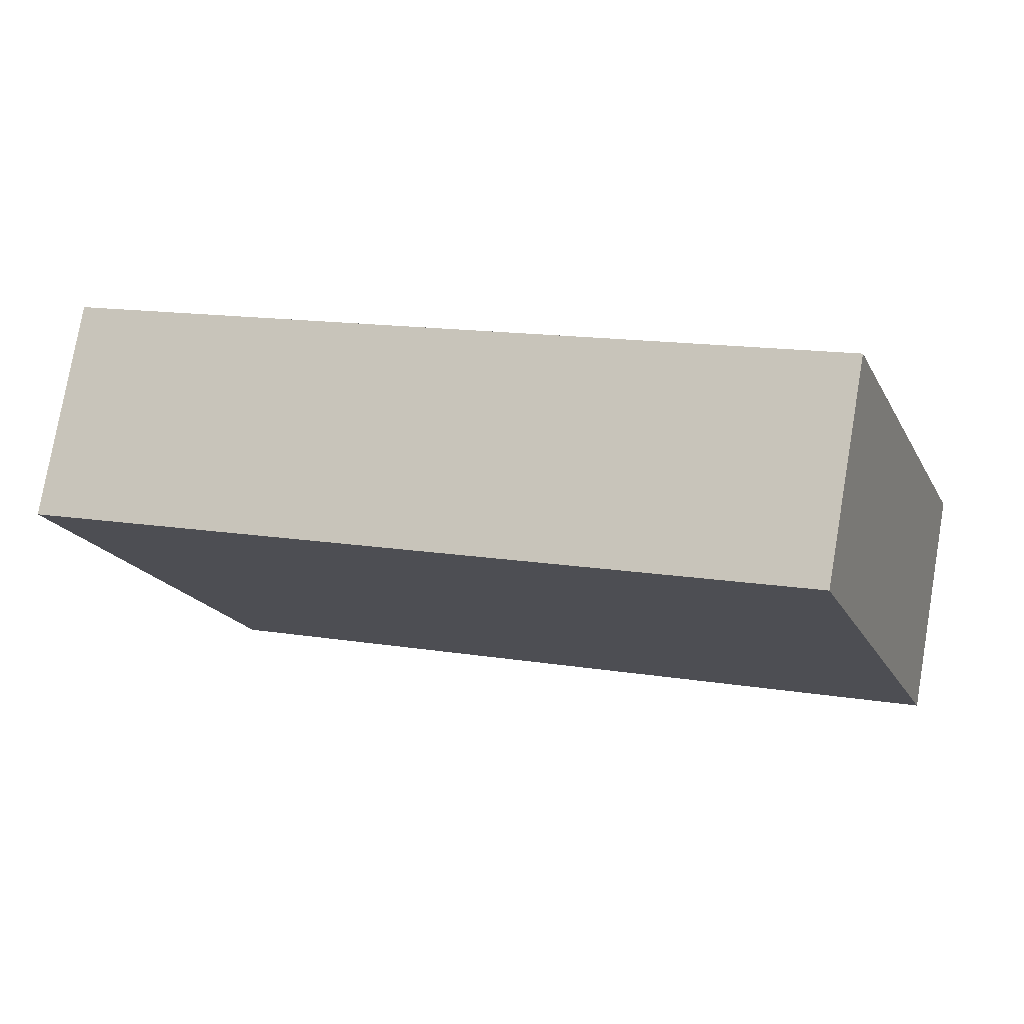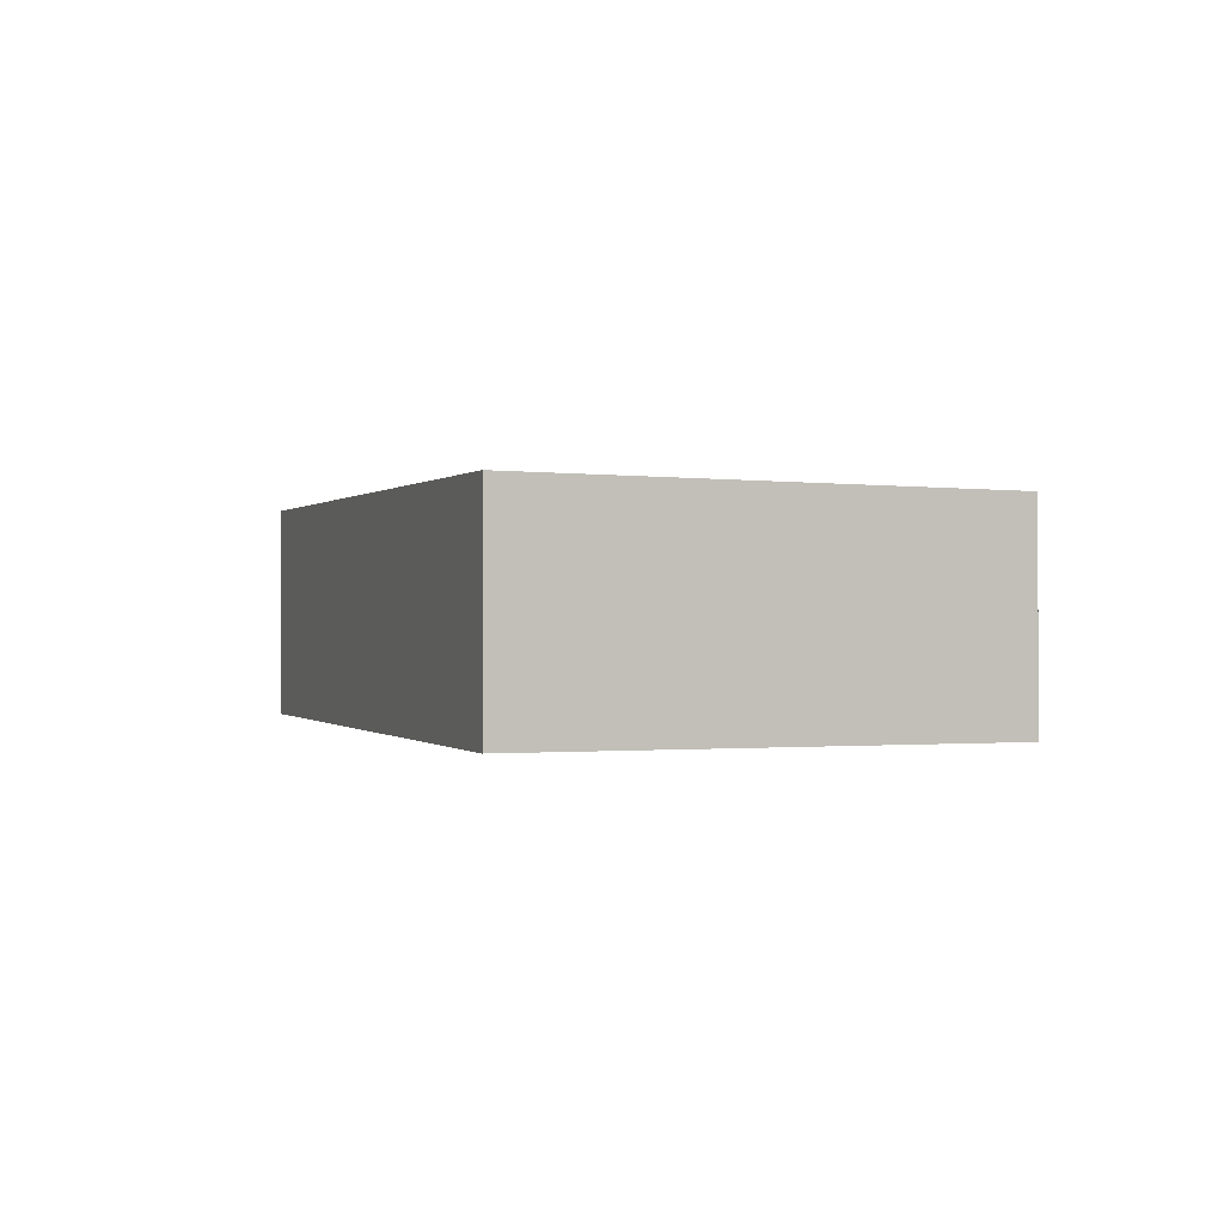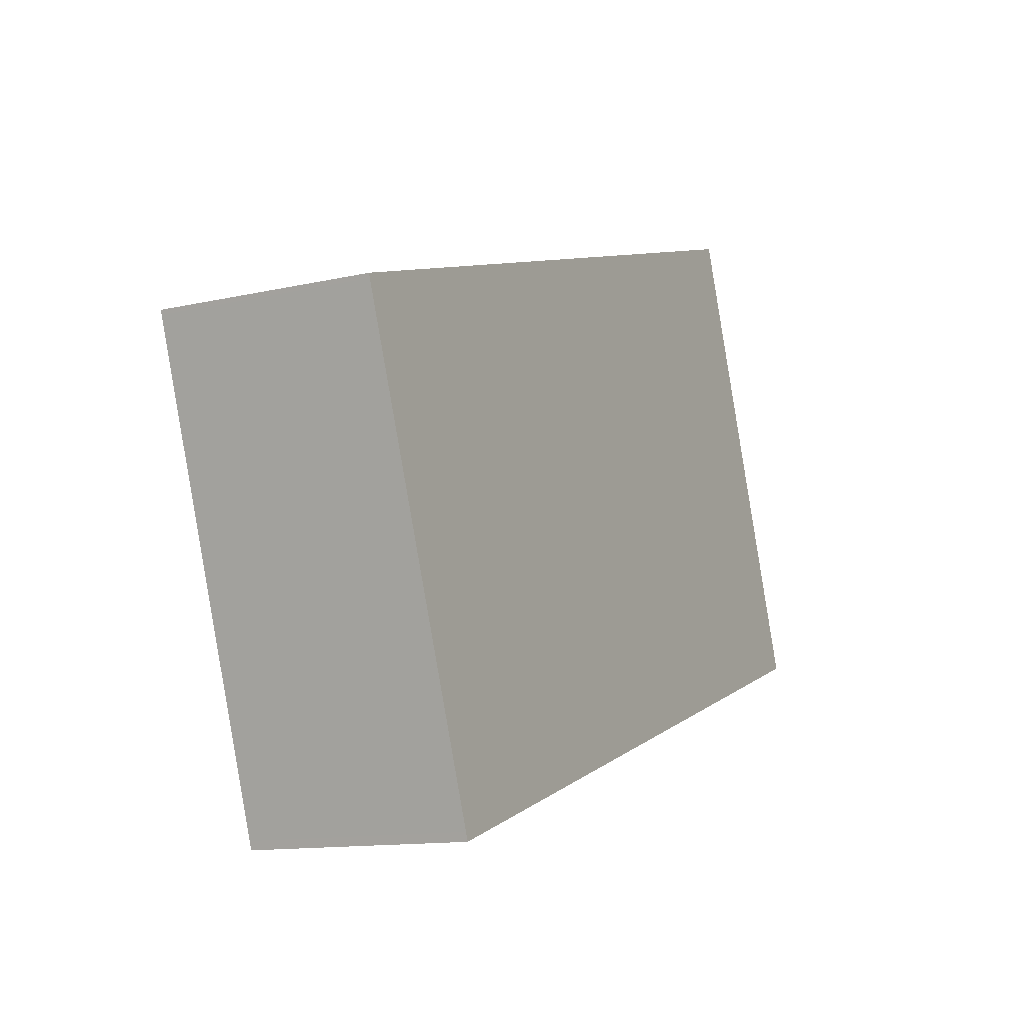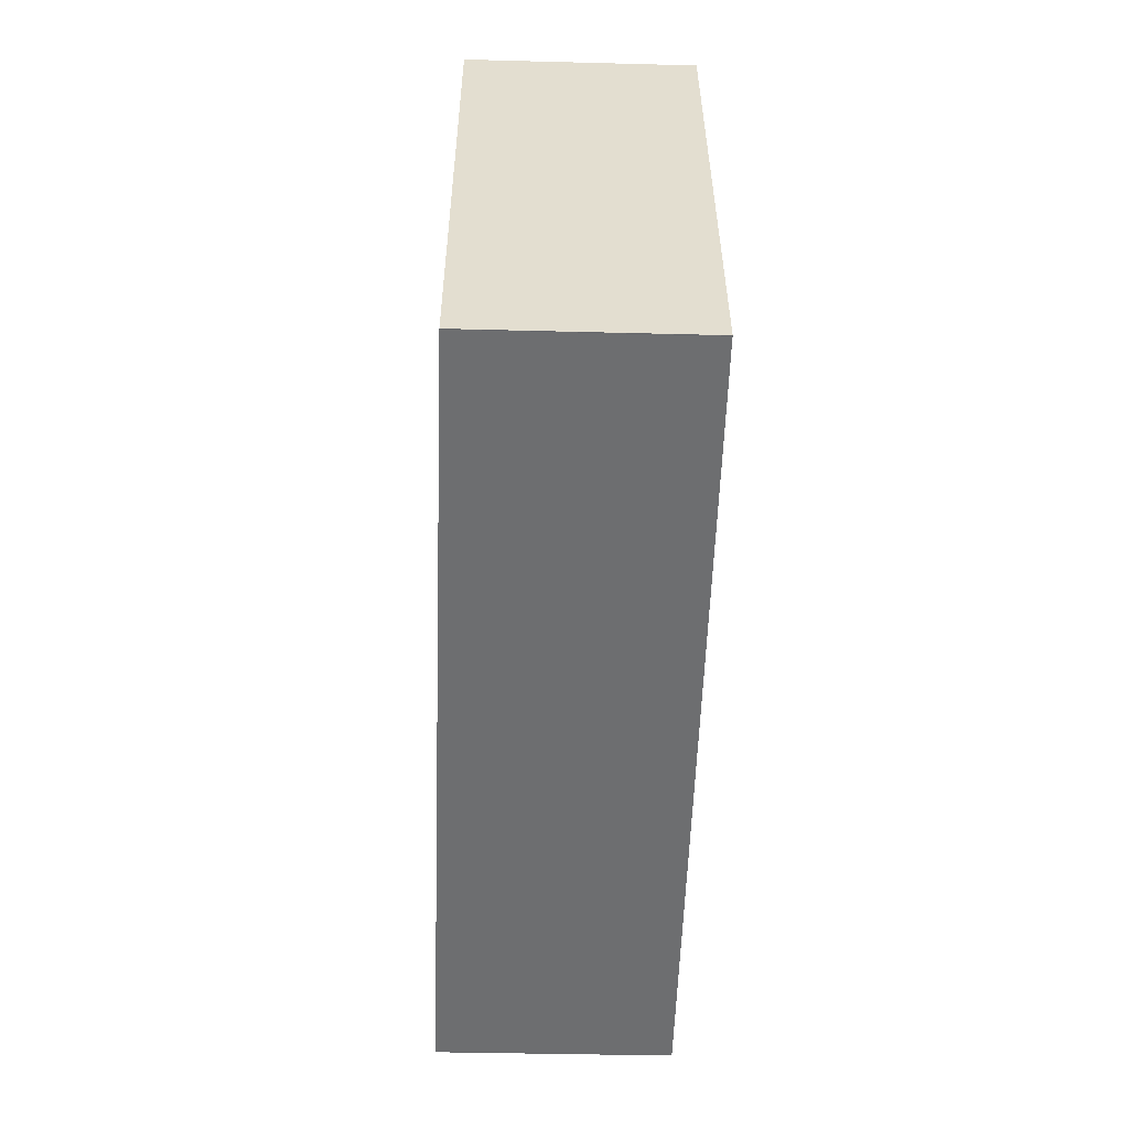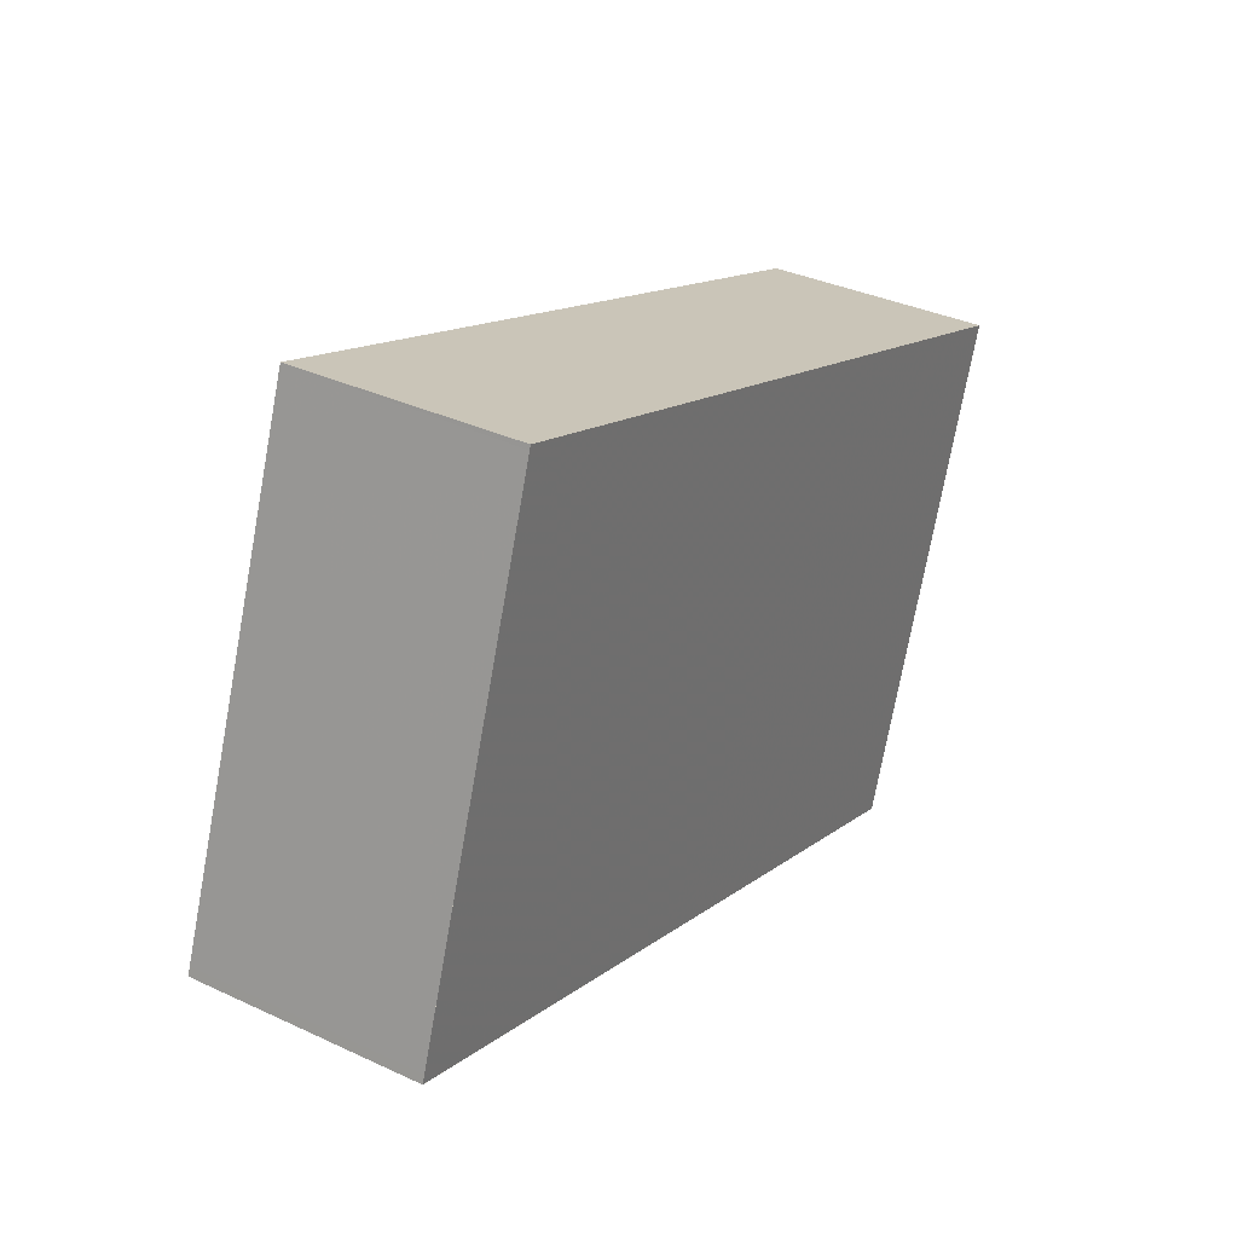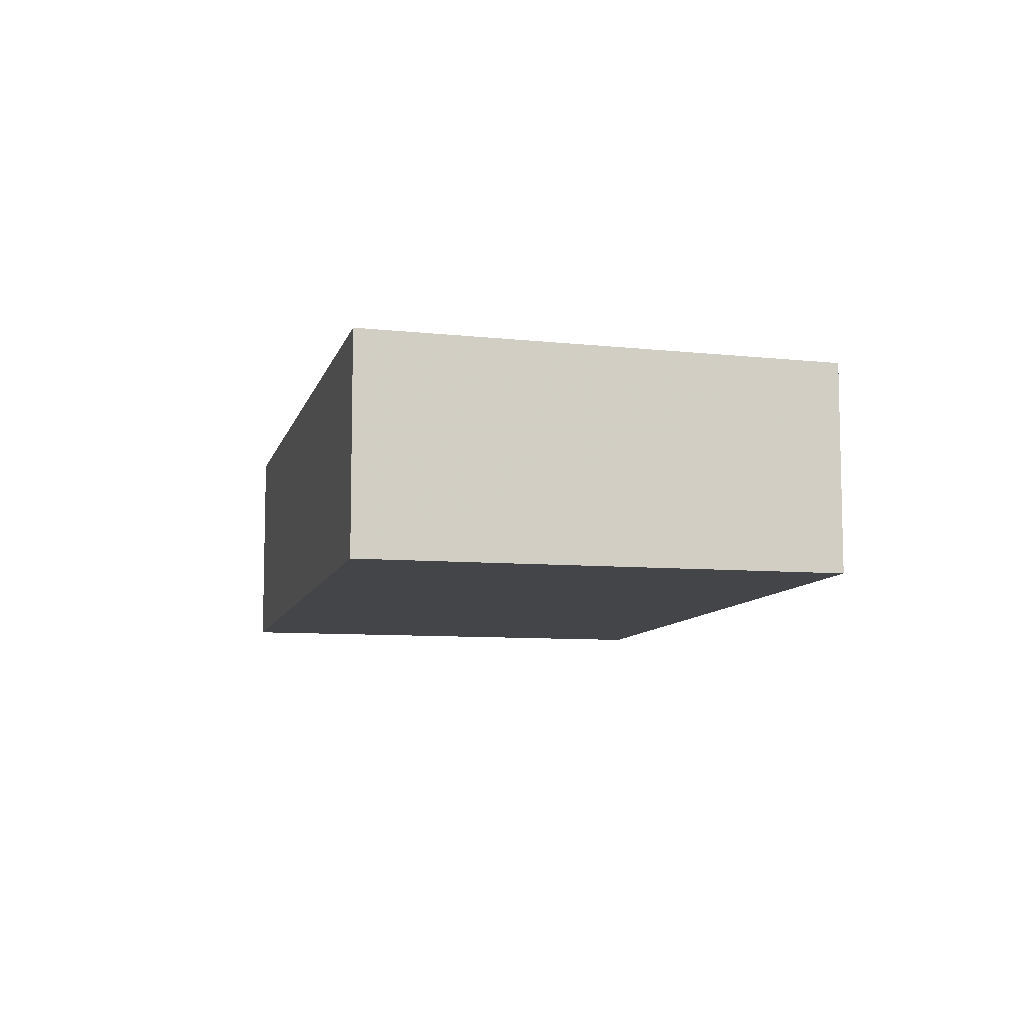
<metadata>
{"format":"obj","ext":"obj","renderer":"f3d","projection":"perspective","resolution":1024,"background":"white","views":[{"elev":77.2,"azim":9.7,"up":"+Y"},{"elev":-0.1,"azim":89.0,"up":"+Z"},{"elev":-12.7,"azim":-62.1,"up":"+Y"},{"elev":-35.7,"azim":88.0,"up":"+Y"},{"elev":34.9,"azim":121.9,"up":"+Y"},{"elev":-8.7,"azim":95.4,"up":"+Z"}]}
</metadata>
<code>
v -2454 -2567 1.51
v -2449 -2566 1.5
v -2447 -2569 1.554
v -2453 -2571 1.563
v -2449 -2566 1.501
v -2454 -2567 1.51
v -2454 -2567 1.51
v -2453 -2571 1.563
v -2454 -2567 1.51
v -2453 -2571 1.562
v -2447 -2569 1.553
v -2453 -2571 1.562
v -2447 -2569 1.553
v -2449 -2566 1.501
v -2447 -2569 1.554
v -2449 -2566 1.5
v -2454 -2567 1.51
v -2454 -2567 1.51
v -2454 -2567 0
v -2454 -2567 -2.22e-16
v -2449 -2566 1.501
v -2449 -2566 1.5
v -2449 -2566 0
v -2449 -2566 0
v -2447 -2569 1.554
v -2447 -2569 1.554
v -2447 -2569 0
v -2447 -2569 2.22e-16
v -2453 -2571 1.562
v -2453 -2571 1.563
v -2453 -2571 -2.22e-16
v -2453 -2571 0
v -2447 -2569 1.553
v -2449 -2566 1.501
v -2449 -2566 0
v -2447 -2569 0
v -2454 -2567 1.51
v -2454 -2567 1.51
v -2454 -2567 0
v -2454 -2567 0
v -2453 -2571 1.563
v -2453 -2571 1.563
v -2453 -2571 -2.22e-16
v -2453 -2571 -2.22e-16
v -2449 -2566 1.5
v -2454 -2567 1.51
v -2454 -2567 -2.22e-16
v -2449 -2566 0
v -2447 -2569 1.554
v -2447 -2569 1.553
v -2447 -2569 0
v -2447 -2569 0
v -2454 -2567 1.51
v -2453 -2571 1.562
v -2453 -2571 0
v -2454 -2567 0
v -2453 -2571 1.563
v -2447 -2569 1.554
v -2447 -2569 2.22e-16
v -2453 -2571 -2.22e-16
v -2449 -2566 1.5
v -2449 -2566 1.5
v -2449 -2566 0
v -2449 -2566 0
v -2454 -2567 0
v -2449 -2566 0
v -2447 -2569 0
v -2453 -2571 0
f 7 6 1 9
f 10 8 4 12
f 13 11 3 15
f 16 2 5 14
f 14 5 11 13
f 12 6 7 10
f 13 10 7 14
f 15 8 10 13
f 14 7 9 16
f 18 19 20 17
f 22 23 24 21
f 26 27 28 25
f 30 31 32 29
f 34 35 36 33
f 38 39 40 37
f 42 43 44 41
f 46 47 48 45
f 50 51 52 49
f 54 55 56 53
f 58 59 60 57
f 62 63 64 61
f 66 67 68 65

</code>
